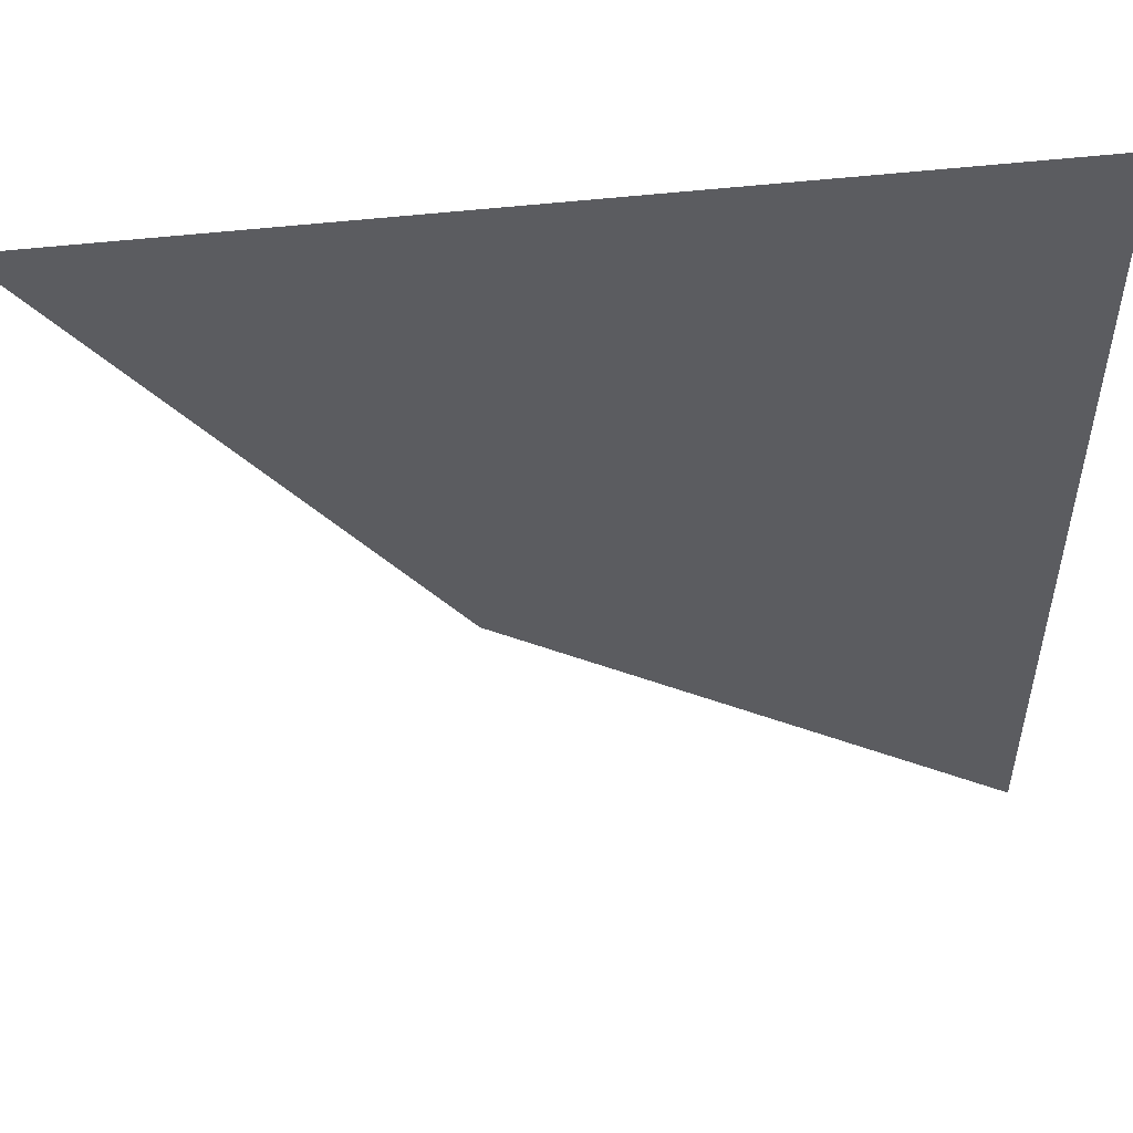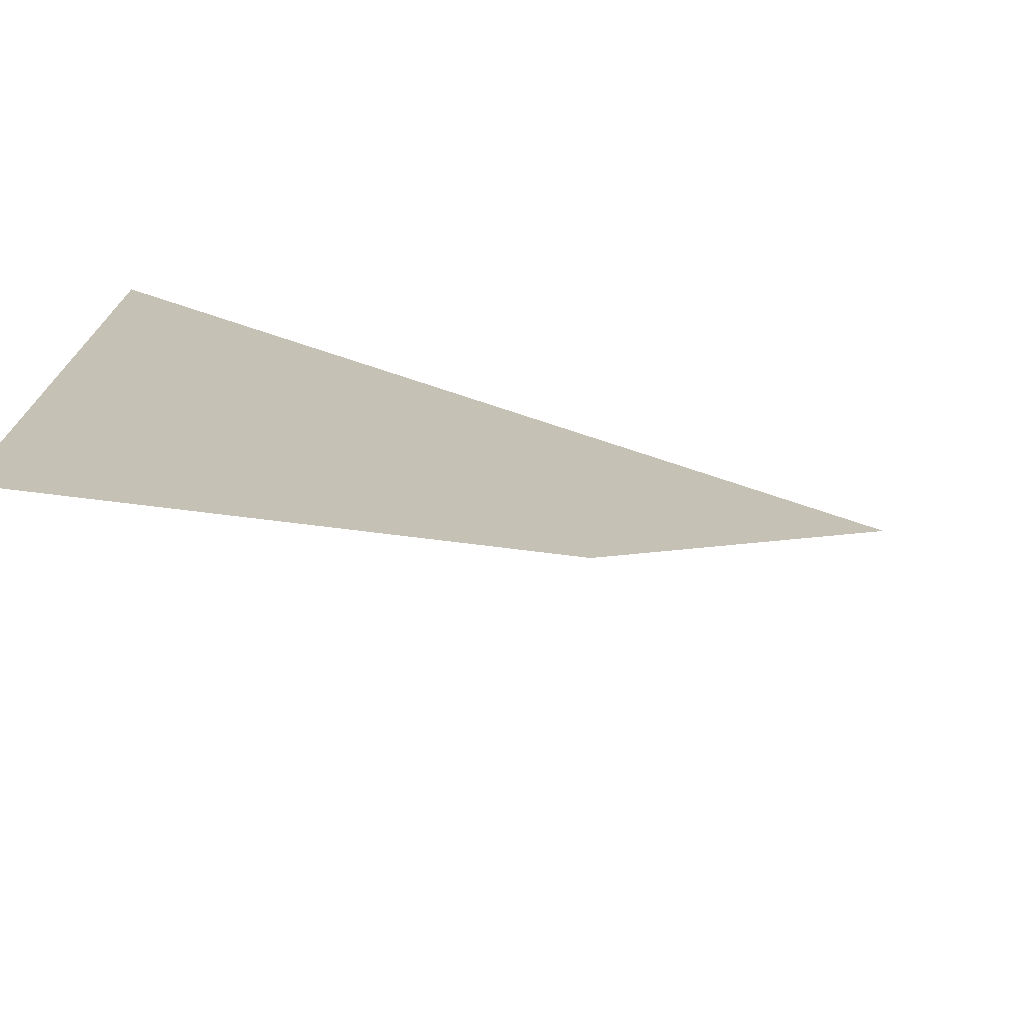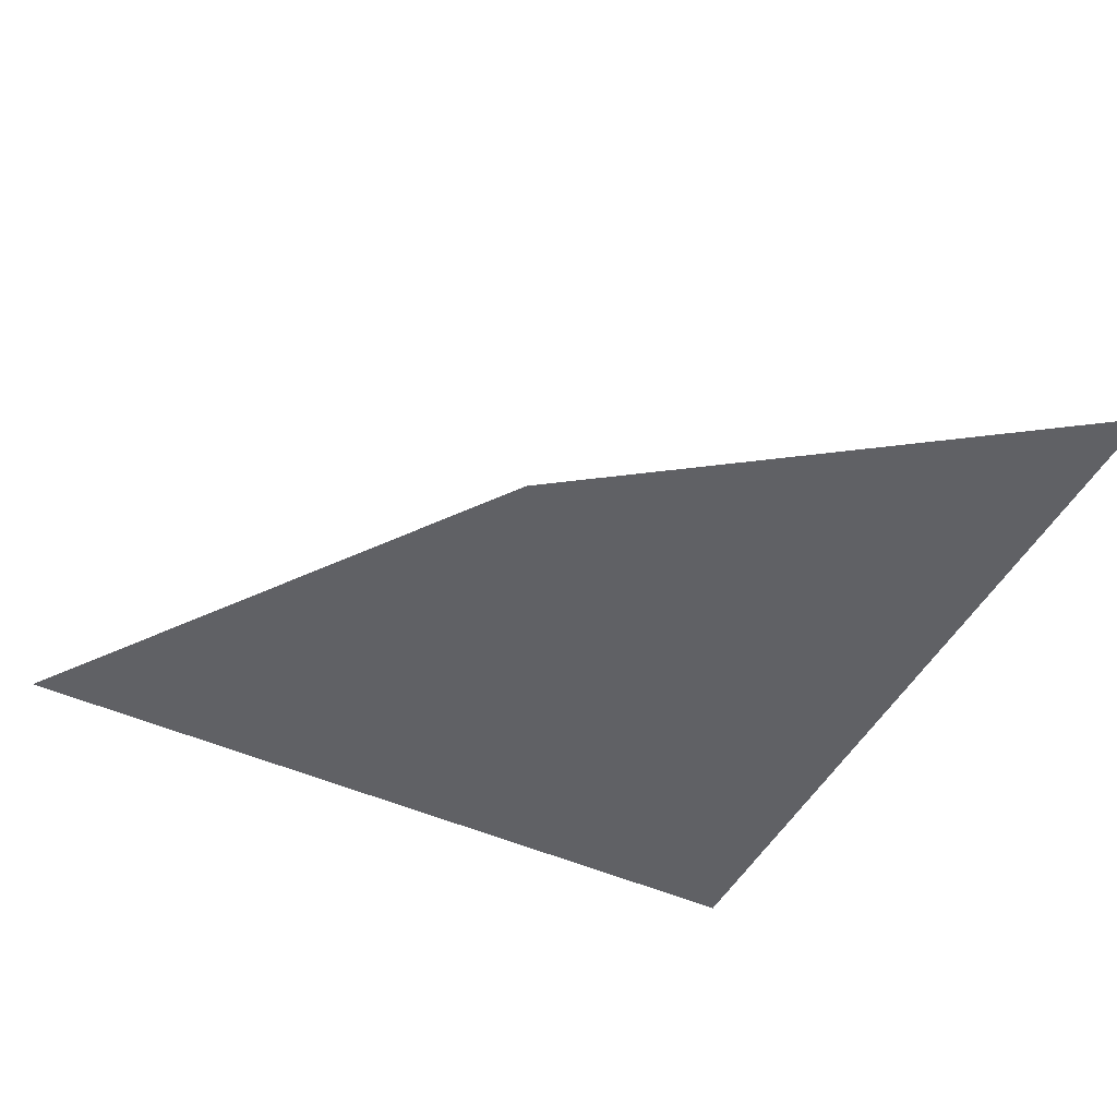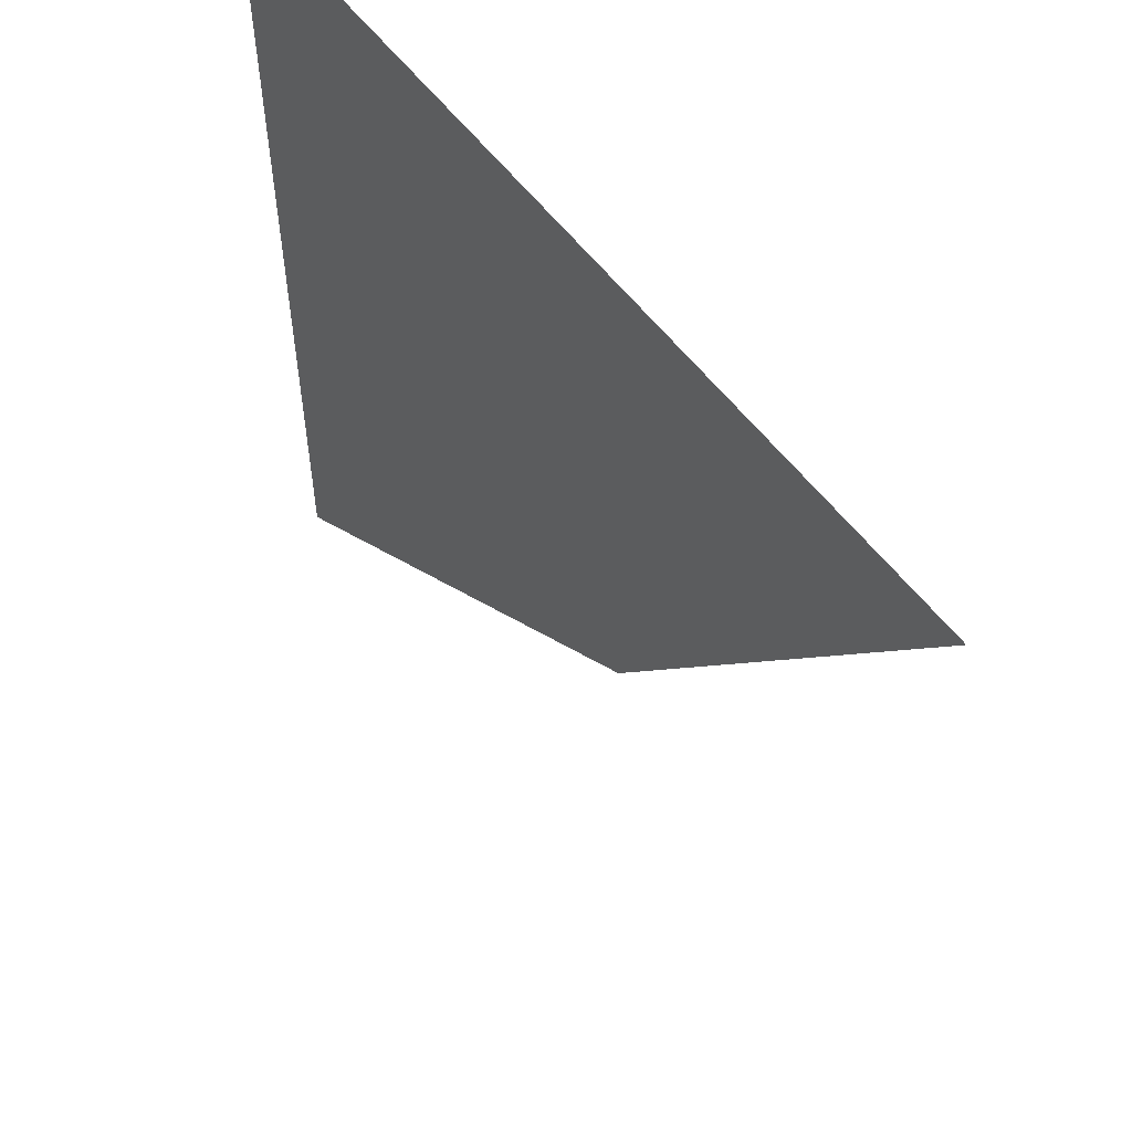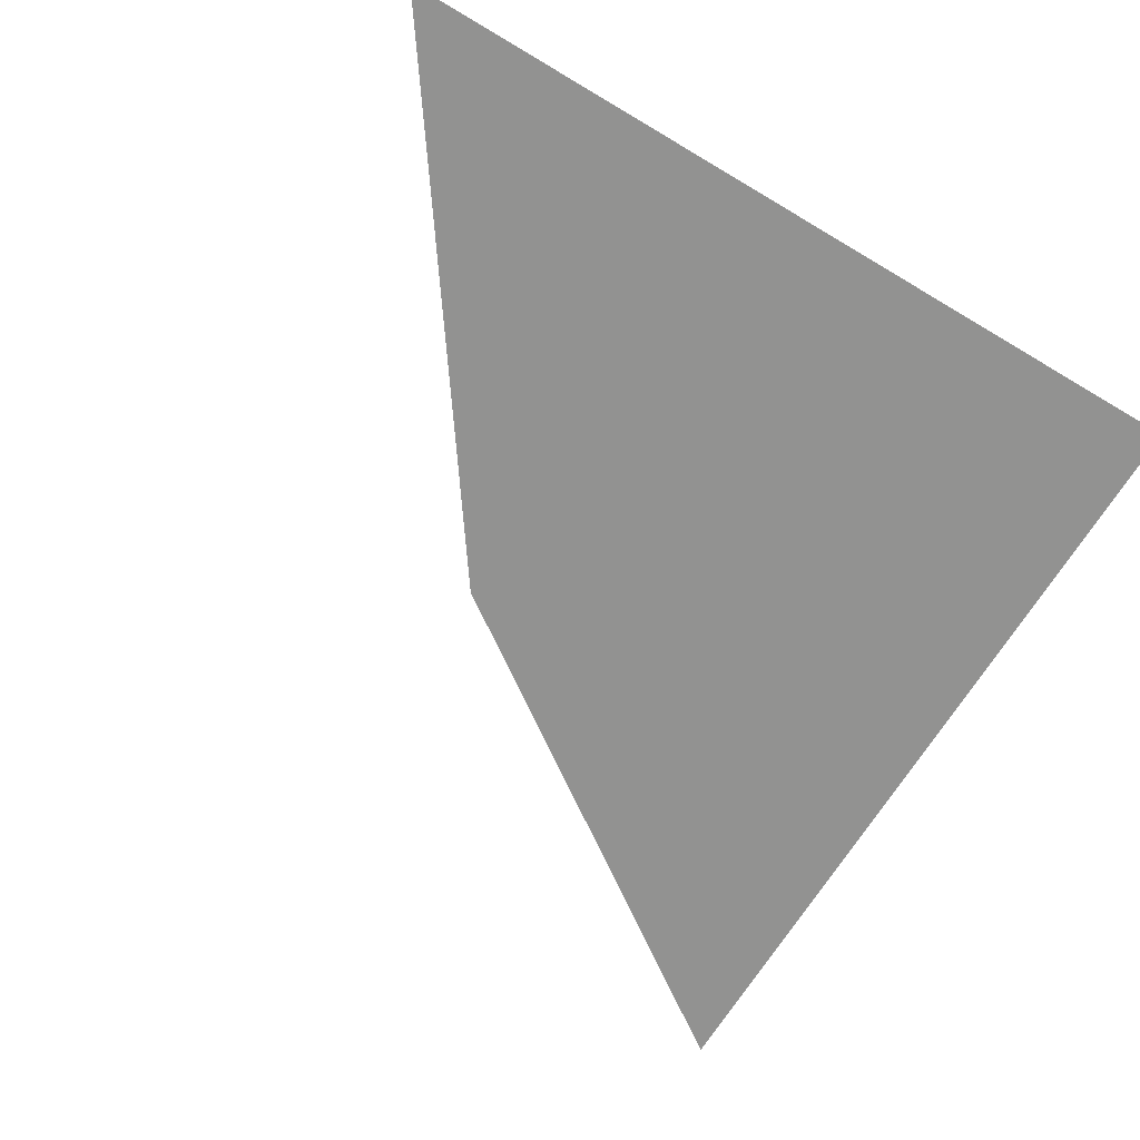
<metadata>
{"format":"obj","ext":"obj","renderer":"f3d","projection":"perspective","resolution":1024,"background":"white","views":[{"elev":52.8,"azim":-6.9,"up":"+Z"},{"elev":-75.3,"azim":161.8,"up":"+Z"},{"elev":-47.4,"azim":-117.0,"up":"+Y"},{"elev":56.5,"azim":-126.6,"up":"+Z"},{"elev":-66.3,"azim":-31.0,"up":"+Y"}]}
</metadata>
<code>
v  1.075  0  1.075
v  0.6937  0  1.616
v  1.616  0  1.616
v  1.616  0  0.6937
f 1 3 2
f 1 4 3
f 1 2 4
f 2 3 4

</code>
